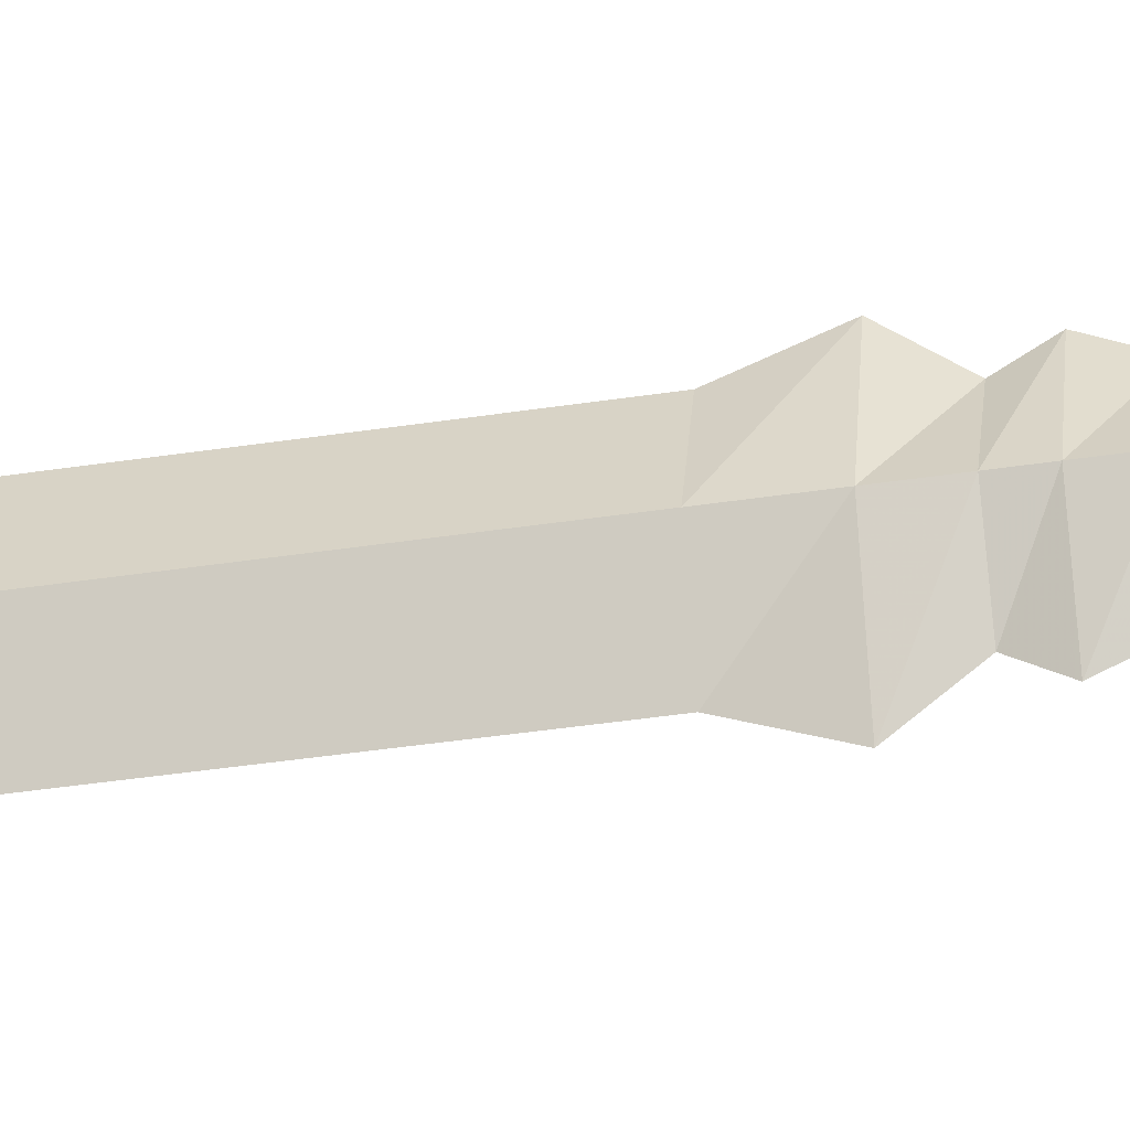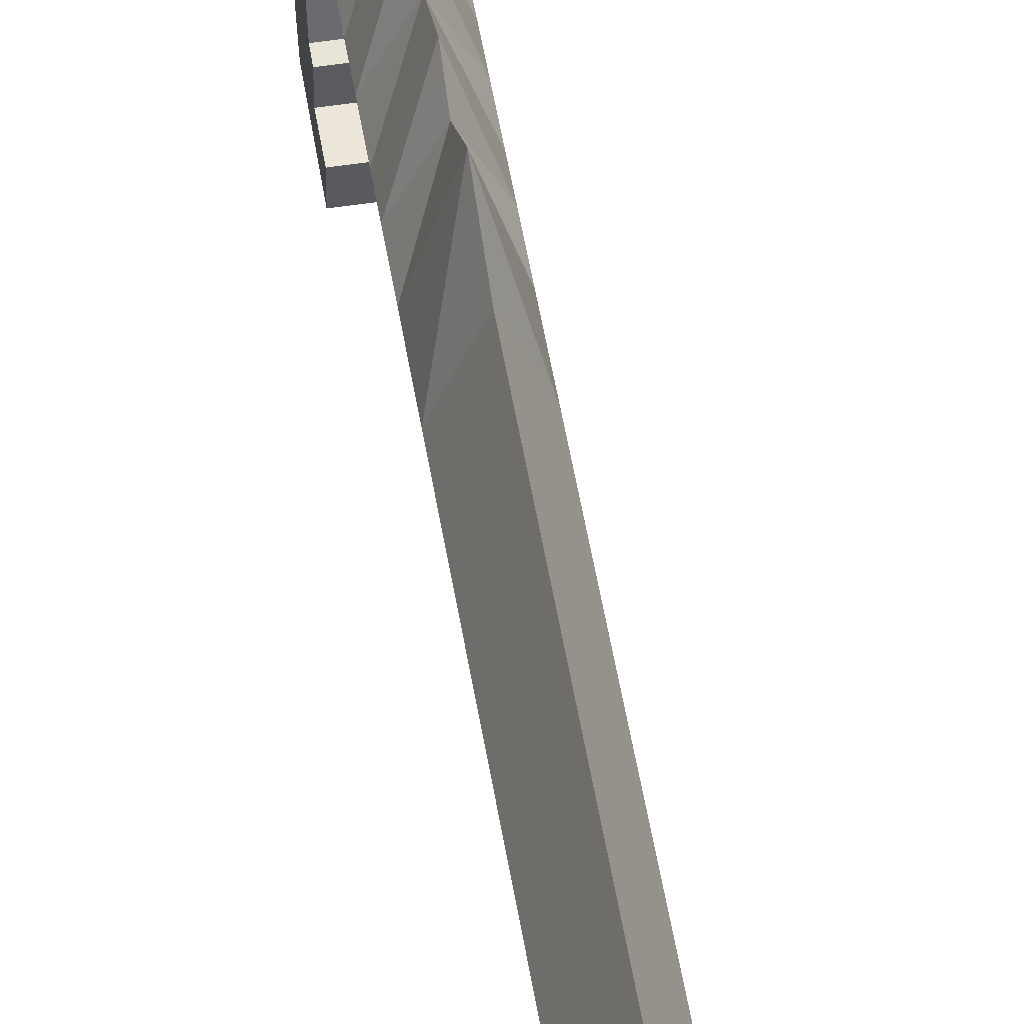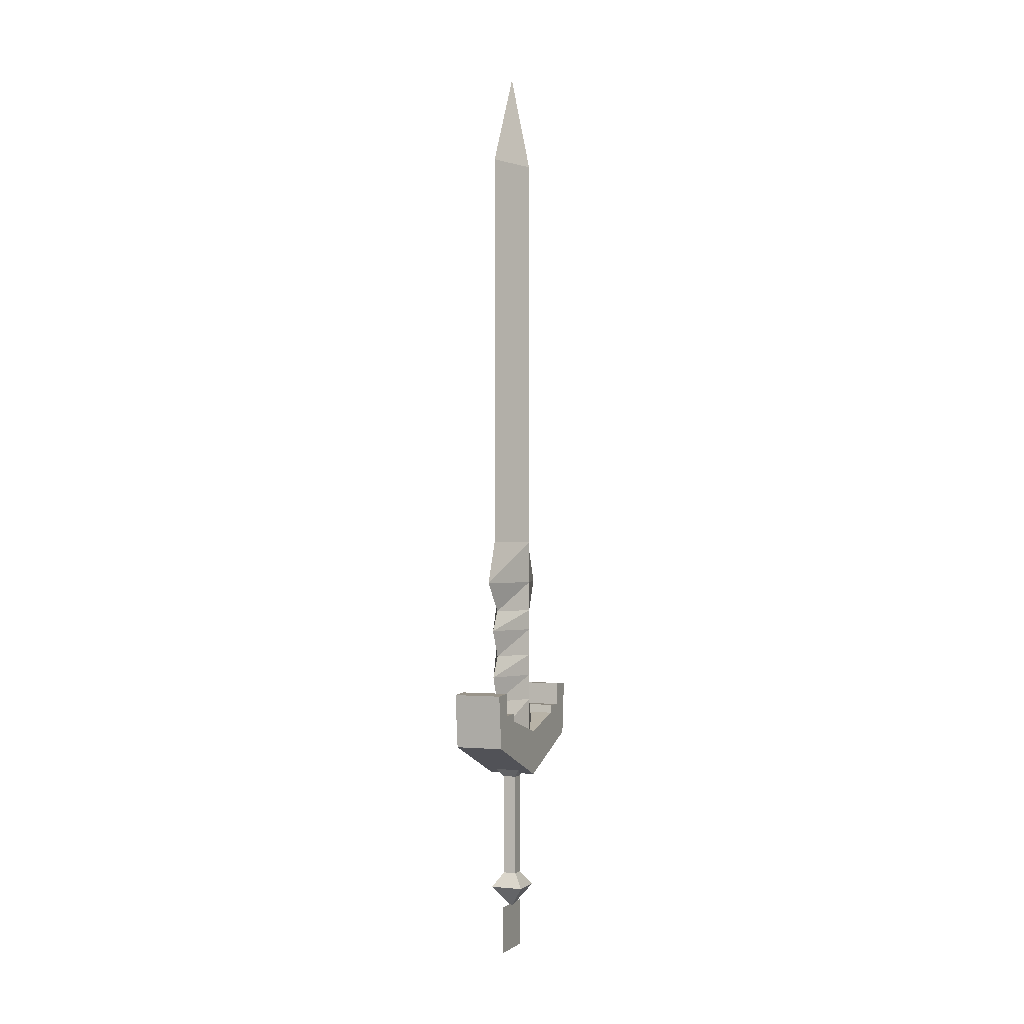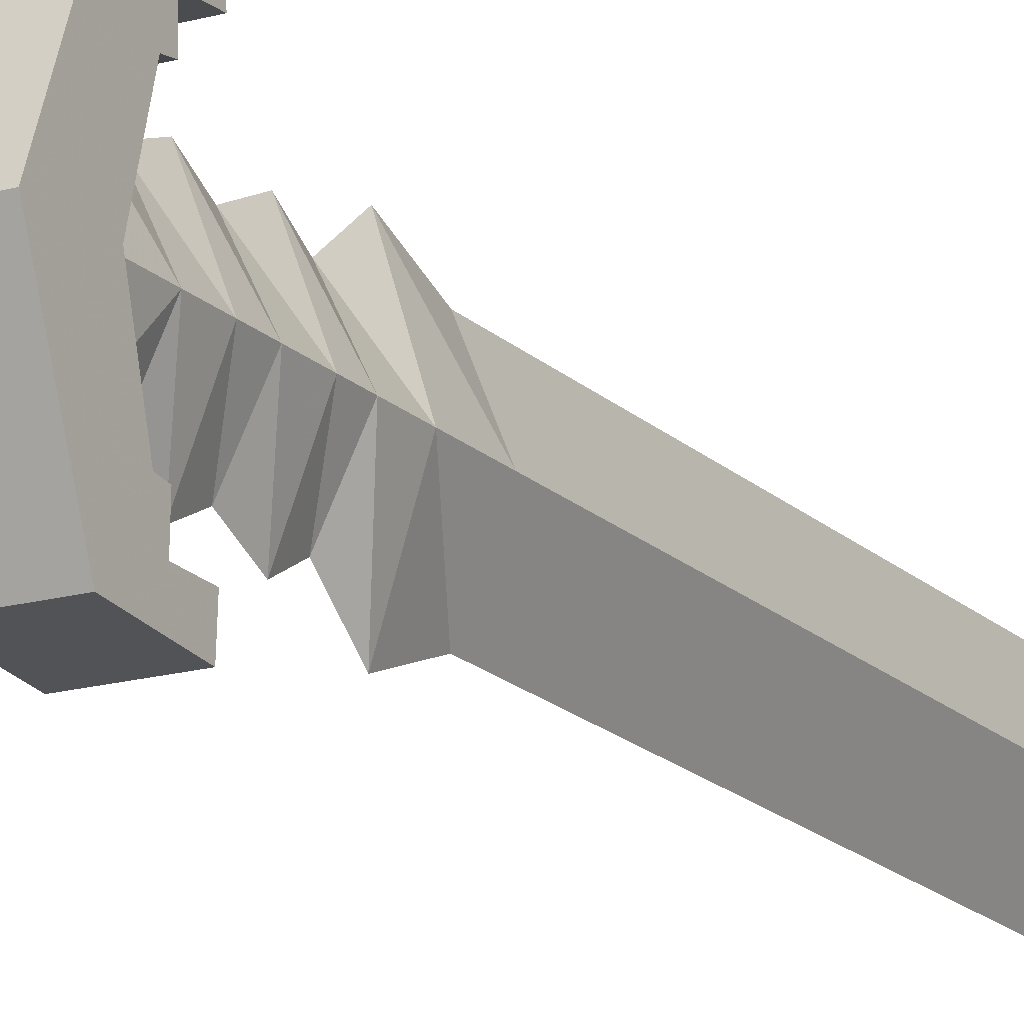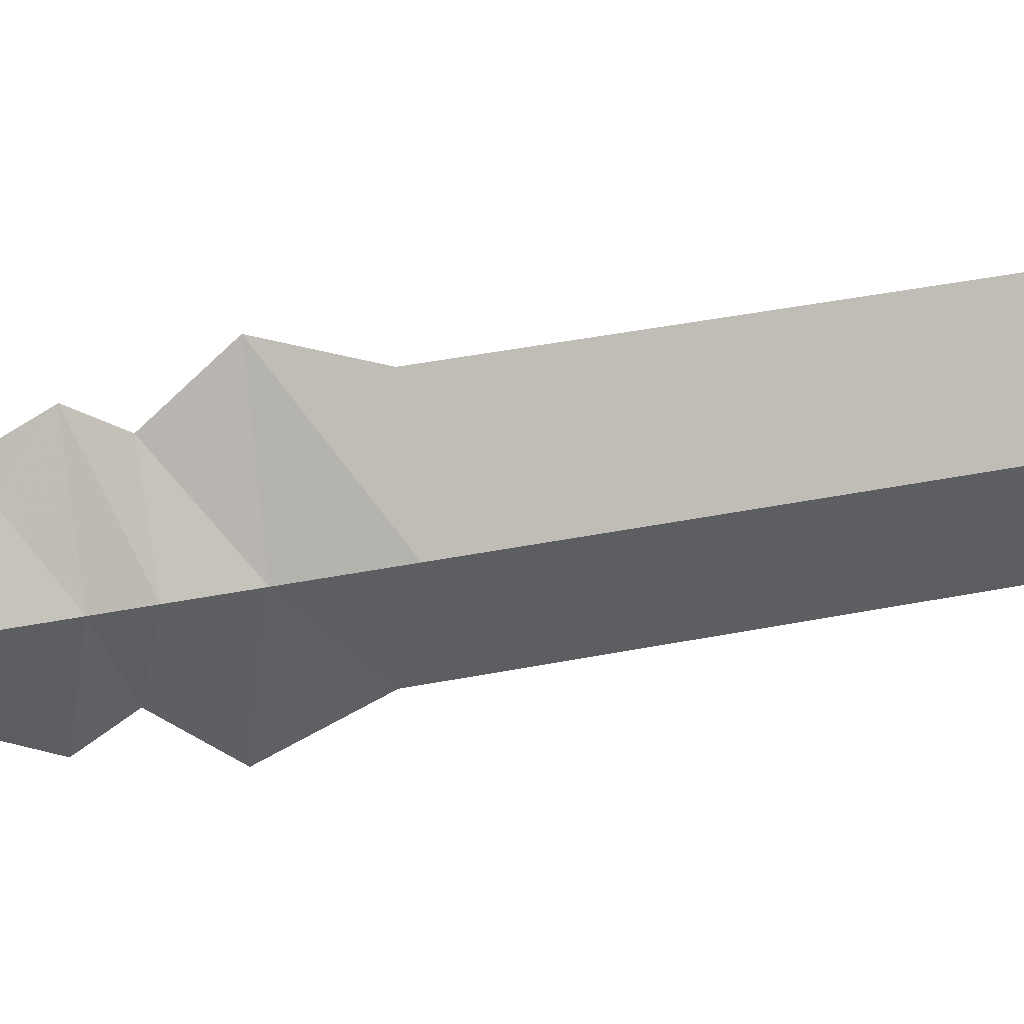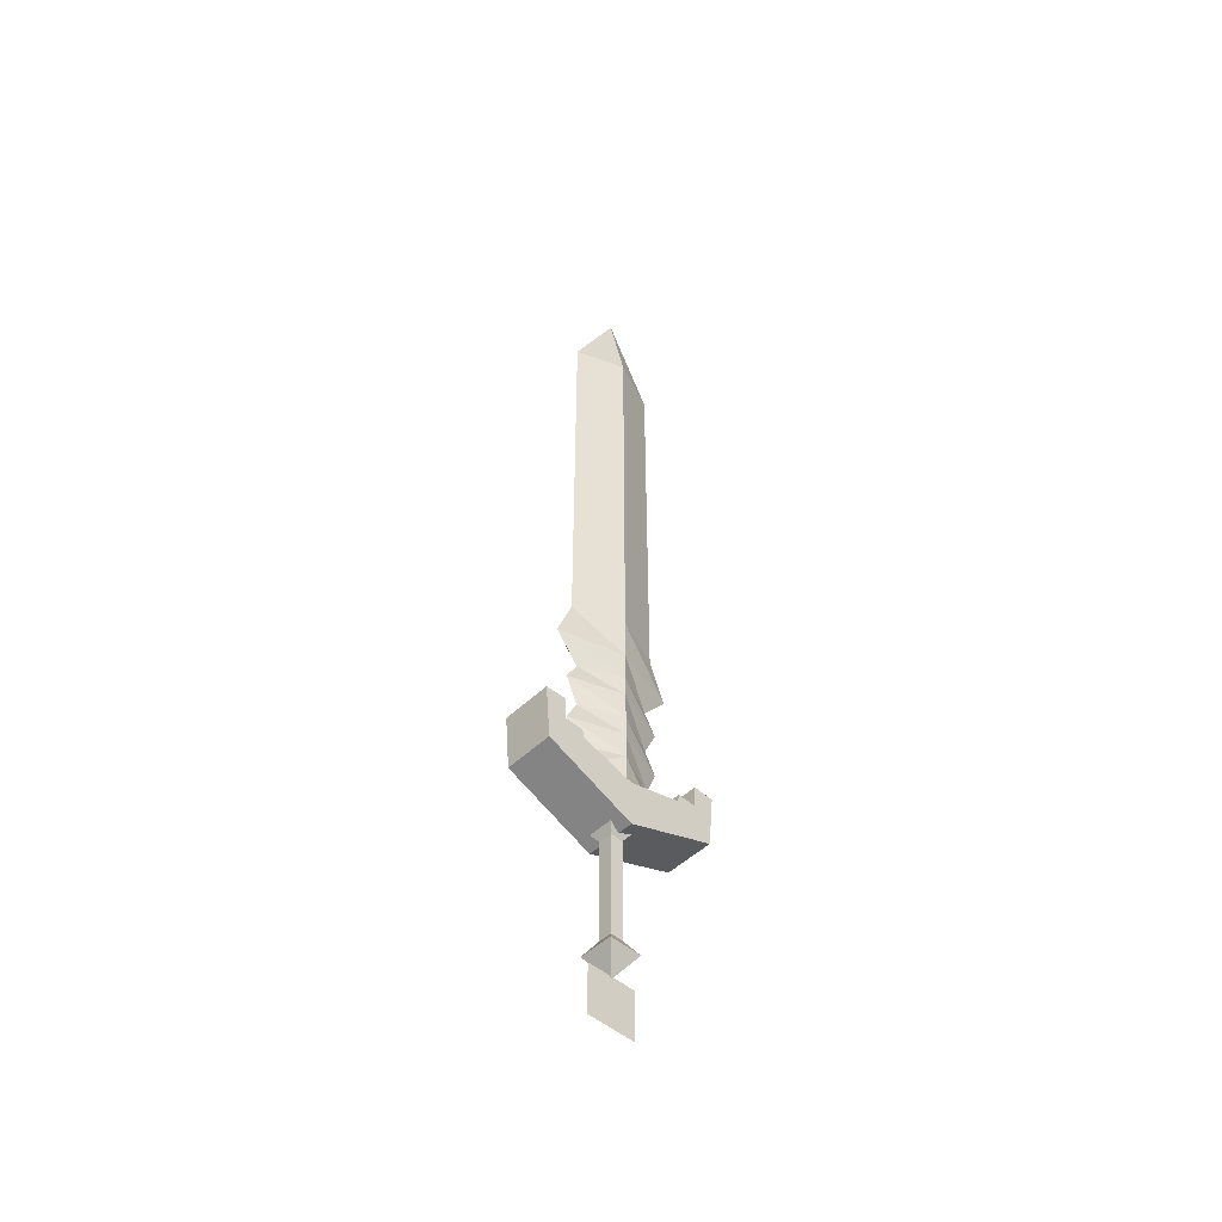
<metadata>
{"format":"obj","ext":"obj","renderer":"f3d","projection":"perspective","resolution":1024,"background":"white","views":[{"elev":-34.9,"azim":-78.0,"up":"+Z"},{"elev":53.2,"azim":170.6,"up":"+Z"},{"elev":-1.2,"azim":22.0,"up":"+Y"},{"elev":-17.4,"azim":29.2,"up":"+Z"},{"elev":25.8,"azim":70.0,"up":"+Z"},{"elev":-49.4,"azim":-133.6,"up":"+Y"}]}
</metadata>
<code>
o MDL_cw2hsw00_3
v 0.0198 0.4092 0.0274
v -0.0065 0.4454 0.0799
v -0.0065 0.4454 0.0012
v 0.0198 0.4092 0.0537
v 0.0473 0.4092 0.0274
v 0.0748 0.4454 0.0012
v 0.0473 0.4092 0.0537
v 0.0748 0.4454 0.0799
v 0.0198 0.1954 0.0274
v 0.0198 0.3654 0.0537
v 0.0198 0.3654 0.0274
v 0.0198 0.1954 0.0537
v 0.0473 0.1954 0.0274
v 0.0473 0.3654 0.0274
v 0.0473 0.1954 0.0537
v 0.0473 0.3654 0.0537
v 0.0685 0.1654 0.0074
v -0.0002 0.1654 0.0074
v 0.0335 0.1192 0.0412
v 0.0685 0.1654 0.0737
v -0.0002 0.1654 0.0737
v 0.0335 0.0254 -0.0088
v 0.0335 0.1254 0.0912
v 0.0335 0.1254 -0.0088
v 0.0335 0.0254 0.0912
v -0.0165 0.5417 0.1524
v -0.0165 0.4904 0.2274
v -0.0165 0.4154 0.0399
v -0.0165 0.5579 0.1937
v -0.0165 0.5592 0.1549
v -0.0165 0.5104 0.0399
v -0.0165 0.5417 -0.0701
v 0.0848 0.4904 0.2274
v 0.0848 0.4154 0.0399
v -0.0165 0.6029 0.2387
v -0.0165 0.4904 -0.1463
v -0.0165 0.6054 0.1962
v 0.0848 0.6029 0.2387
v 0.0848 0.6054 0.1962
v 0.0848 0.5579 0.1937
v 0.0848 0.5592 0.1549
v 0.0848 0.5417 0.1524
v 0.0848 0.5104 0.0399
v 0.0848 0.5417 -0.0701
v -0.0165 0.5579 -0.1126
v -0.0165 0.5592 -0.0726
v -0.0165 0.6054 -0.1138
v 0.0848 0.5579 -0.1126
v 0.0848 0.5592 -0.0726
v 0.0848 0.4904 -0.1463
v -0.0165 0.6029 -0.1563
v 0.0848 0.6029 -0.1563
v 0.0848 0.6054 -0.1138
v -0.0052 1.772 0.0399
v 0.0335 1.772 0.1412
v 0.0335 1.972 0.0399
v 0.0335 1.772 -0.0588
v 0.0335 0.9304 0.1412
v -0.0052 0.9304 0.0399
v 0.0335 0.9304 -0.0588
v 0.0335 0.8417 0.1749
v -0.0052 0.8417 0.0399
v 0.0335 0.8417 -0.0926
v 0.0335 0.7792 0.1249
v -0.0052 0.7792 0.0399
v 0.0335 0.7792 -0.0438
v 0.0335 0.7367 0.1499
v -0.0052 0.7367 0.0399
v 0.0335 0.7367 -0.0676
v 0.0335 0.6804 0.1237
v -0.0052 0.6804 0.0399
v 0.0335 0.6804 -0.0426
v 0.0335 0.6354 0.1474
v -0.0052 0.6354 0.0399
v 0.0335 0.6354 -0.0651
v 0.0335 0.5817 0.1274
v -0.0052 0.5817 0.0399
v 0.0335 0.5817 -0.0451
v 0.0335 0.4917 0.1687
v -0.0052 0.4604 0.0399
v 0.0335 0.4917 -0.0863
v 0.0748 1.772 0.0399
v 0.0748 0.9304 0.0399
v 0.0748 0.8417 0.0399
v 0.0748 0.7792 0.0399
v 0.0748 0.7367 0.0399
v 0.0748 0.6804 0.0399
v 0.0748 0.6354 0.0399
v 0.0748 0.5817 0.0399
v 0.0748 0.4604 0.0399
f 1 2 3
f 2 1 4
f 5 3 6
f 6 7 5
f 5 1 3
f 6 8 7
f 4 8 2
f 8 4 7
f 9 10 11
f 10 9 12
f 13 11 14
f 11 13 9
f 15 14 16
f 14 15 13
f 12 16 10
f 16 12 15
f 17 9 13
f 9 17 18
f 19 18 17
f 20 13 15
f 15 21 20
f 20 17 13
f 15 12 21
f 19 17 20
f 20 21 19
f 18 19 21
f 21 12 18
f 9 18 12
f 22 23 24
f 23 22 25
f 11 4 1
f 1 14 11
f 4 11 10
f 10 7 4
f 14 1 5
f 5 16 14
f 16 5 7
f 7 10 16
f 26 28 27
f 27 29 26
f 30 26 29
f 28 26 31
f 31 32 28
f 27 34 33
f 33 35 27
f 34 27 28
f 28 36 34
f 37 27 35
f 27 37 29
f 35 33 38
f 38 37 35
f 37 38 39
f 39 29 37
f 29 39 40
f 40 30 29
f 30 40 41
f 41 26 30
f 26 41 42
f 42 31 26
f 31 42 43
f 43 44 31
f 33 43 42
f 43 33 34
f 40 39 38
f 40 38 33
f 33 42 40
f 41 40 42
f 45 32 46
f 32 45 36
f 47 36 45
f 44 48 49
f 48 44 50
f 43 50 44
f 28 32 36
f 50 34 36
f 36 51 50
f 36 47 51
f 52 50 51
f 51 47 52
f 53 52 47
f 47 45 53
f 48 53 45
f 45 46 48
f 49 48 46
f 46 32 49
f 44 49 32
f 32 31 44
f 50 43 34
f 48 52 53
f 52 48 50
f 54 55 56
f 57 54 56
f 54 58 55
f 58 54 59
f 57 59 54
f 59 57 60
f 59 61 58
f 61 59 62
f 60 62 59
f 62 60 63
f 62 64 61
f 64 62 65
f 63 65 62
f 65 63 66
f 65 67 64
f 67 65 68
f 66 68 65
f 68 66 69
f 68 70 67
f 70 68 71
f 69 71 68
f 71 69 72
f 71 73 70
f 73 71 74
f 72 74 71
f 74 72 75
f 74 76 73
f 76 74 77
f 75 77 74
f 77 75 78
f 77 79 76
f 79 77 80
f 81 80 77
f 77 78 81
f 82 57 56
f 56 55 82
f 83 82 58
f 82 83 57
f 60 57 83
f 58 82 55
f 84 83 61
f 83 84 60
f 63 60 84
f 61 83 58
f 85 84 64
f 84 85 63
f 66 63 85
f 64 84 61
f 86 85 67
f 85 86 66
f 69 66 86
f 67 85 64
f 87 86 70
f 86 87 69
f 72 69 87
f 70 86 67
f 88 87 73
f 87 88 72
f 75 72 88
f 73 87 70
f 89 88 76
f 88 89 75
f 78 75 89
f 76 88 73
f 89 79 90
f 79 89 76
f 89 81 78
f 81 89 90

</code>
